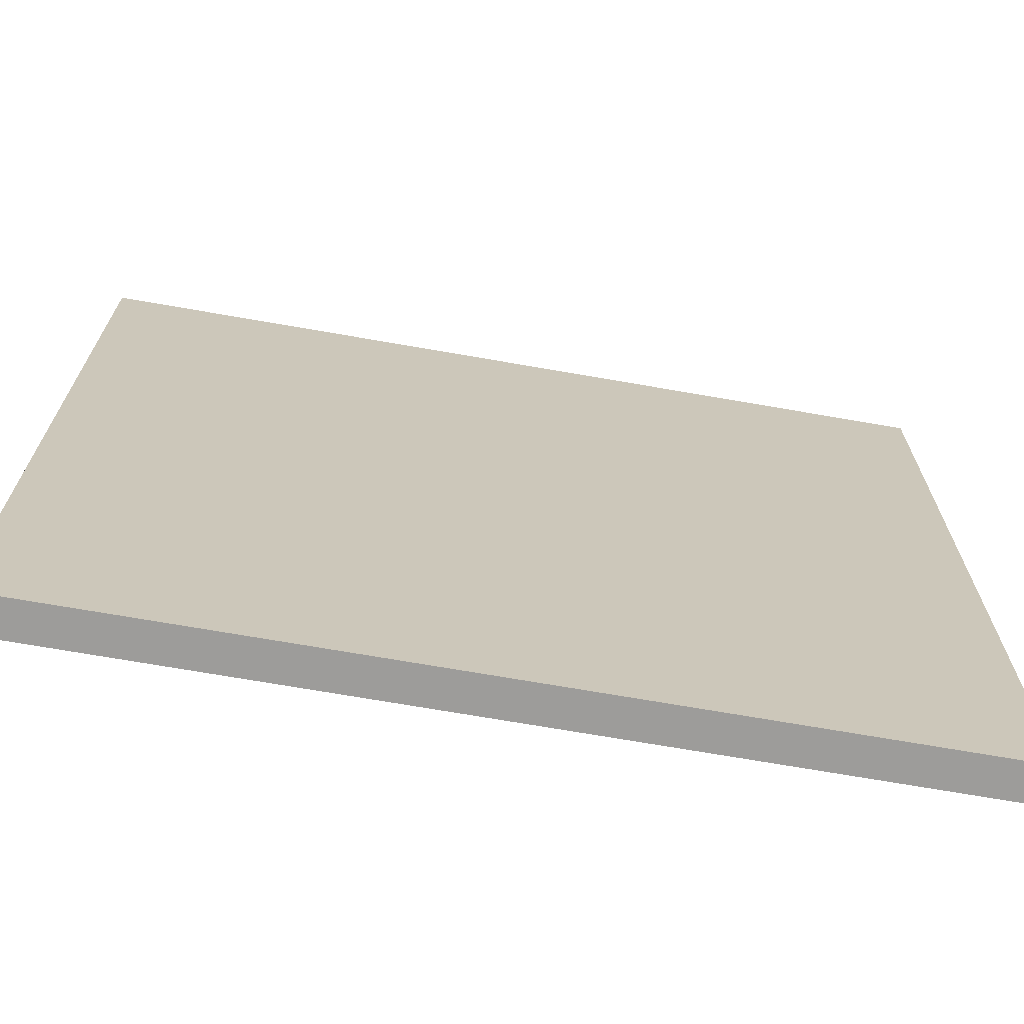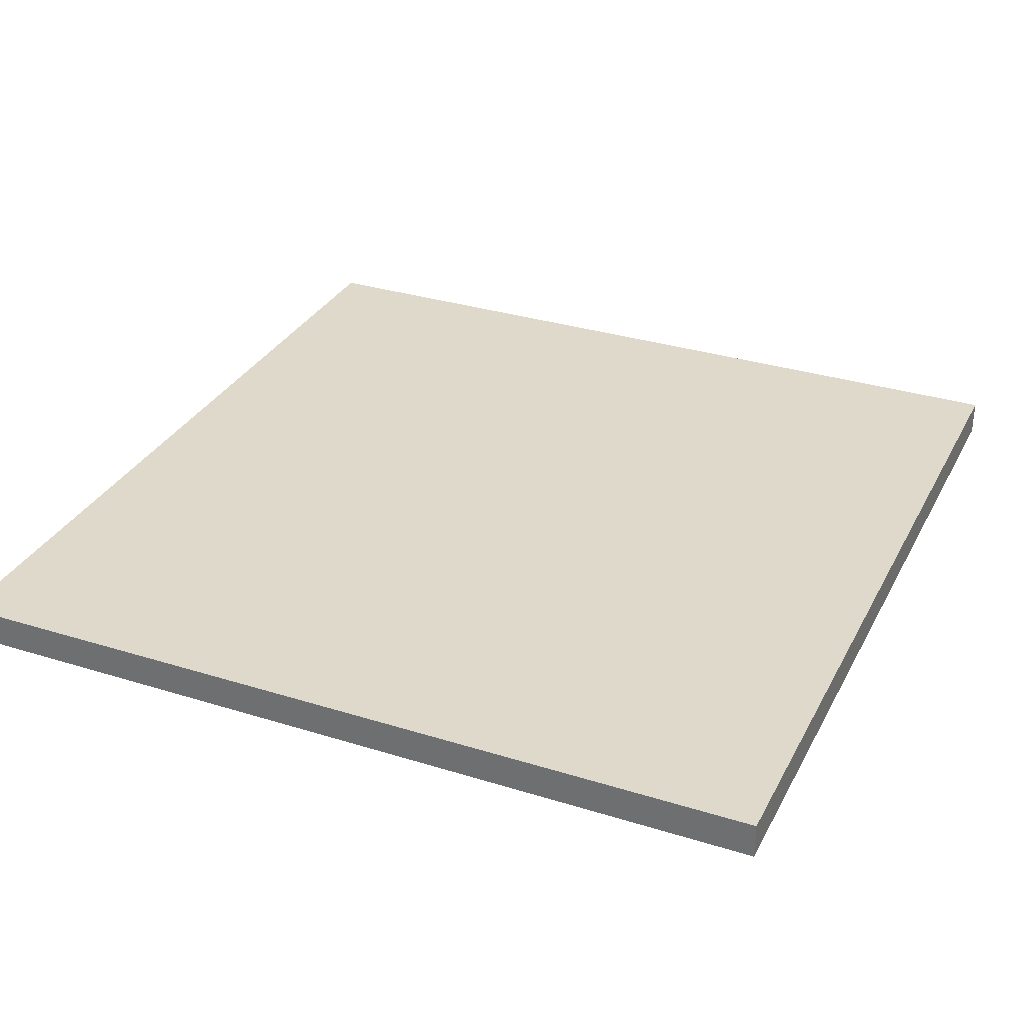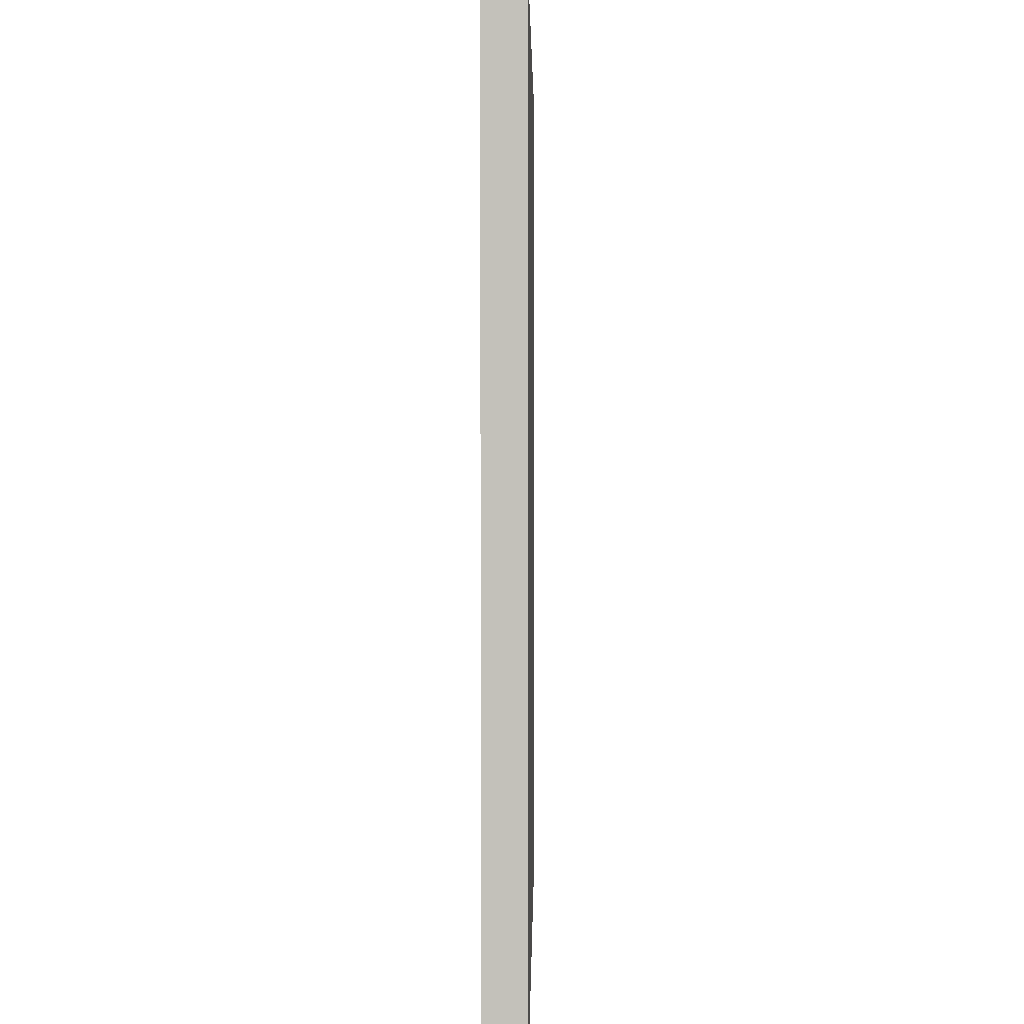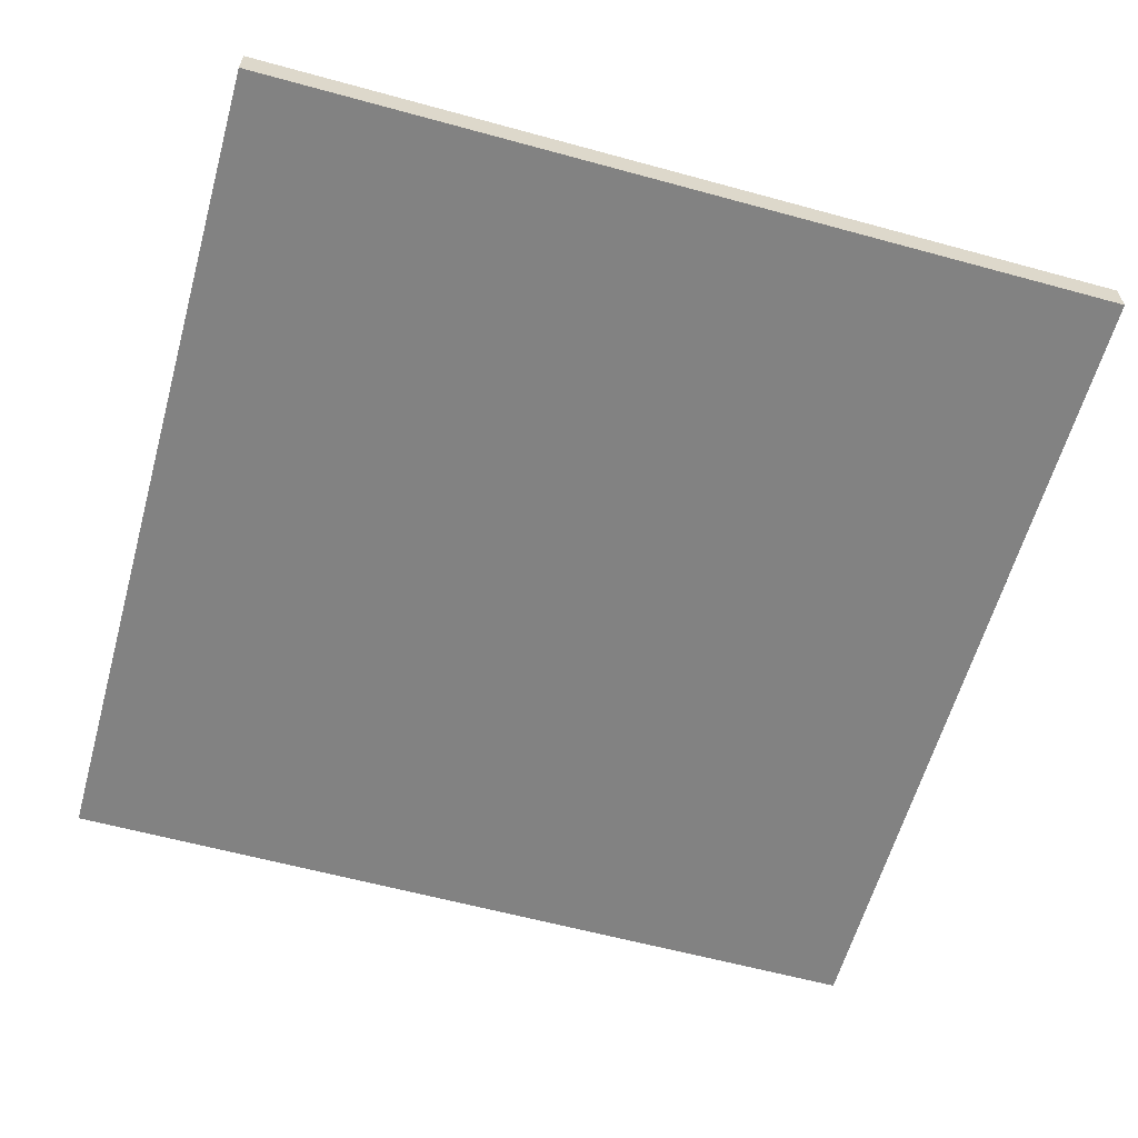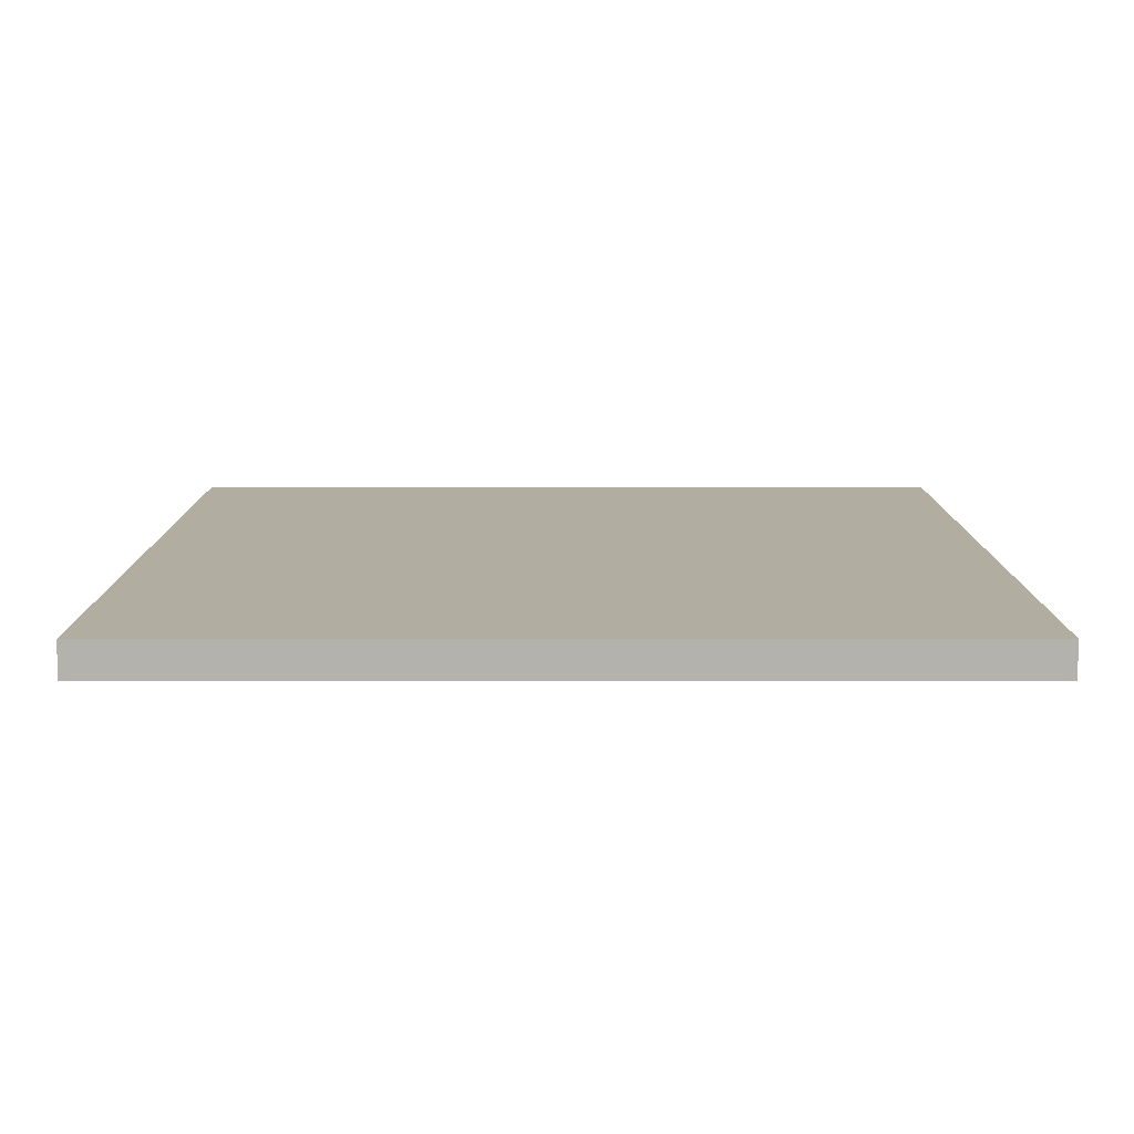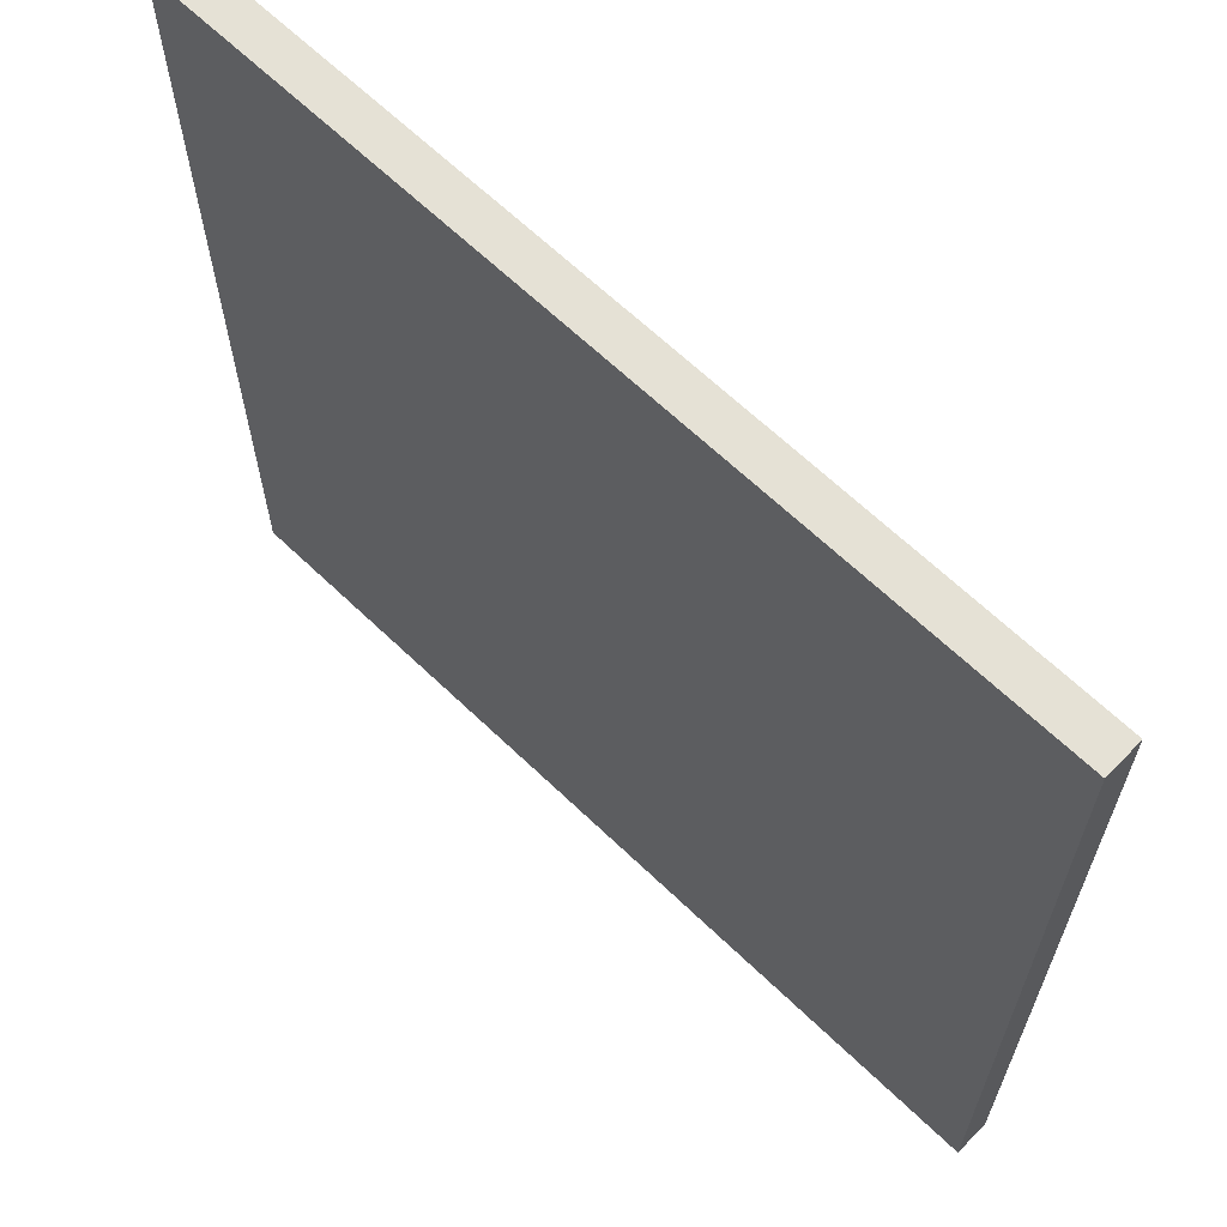
<metadata>
{"format":"obj","ext":"obj","renderer":"f3d","projection":"perspective","resolution":1024,"background":"white","views":[{"elev":-70.3,"azim":170.1,"up":"+Z"},{"elev":31.7,"azim":113.8,"up":"+Y"},{"elev":2.4,"azim":-89.2,"up":"+Z"},{"elev":-60.7,"azim":164.4,"up":"+Y"},{"elev":10.5,"azim":-90.1,"up":"+Y"},{"elev":64.9,"azim":44.0,"up":"+Z"}]}
</metadata>
<code>
o po:0:0:0
v -1.2 0 1.2
v -1.2 0 0.2
v -1.2 0 -0.2
v -1.2 0 -1.2
v -1.2 0.1 1.2
v -1.2 0.1 0.2
v -1.2 0.1 -0.2
v -1.2 0.1 -1.2
v 1.2 0 1.2
v 1.2 0 0.2
v 1.2 0 -0.2
v 1.2 0 -1.2
v 1.2 0.1 1.2
v 1.2 0.1 0.2
v 1.2 0.1 -0.2
v 1.2 0.1 -1.2
v -1.2 0 1.2
v -1.2 0.1 1.2
v -0.2 0 1.2
v -0.2 0.1 1.2
v 0.2 0 1.2
v 0.2 0.1 1.2
v 1.2 0 1.2
v 1.2 0.1 1.2
v -1.2 0 -1.2
v -1.2 0.1 -1.2
v -0.2 0 -1.2
v -0.2 0.1 -1.2
v 0.2 0 -1.2
v 0.2 0.1 -1.2
v 1.2 0 -1.2
v 1.2 0.1 -1.2
v -1.2 0 1.2
v -0.2 0 1.2
v 0.2 0 1.2
v 1.2 0 1.2
v -1.1 0 1.1
v -0.2 0 1.1
v 0.2 0 1.1
v 1.1 0 1.1
v -1.2 0 0.2
v -1.1 0 0.2
v -0.2 0 0.2
v 0.2 0 0.2
v 1.1 0 0.2
v 1.2 0 0.2
v -1.2 0 -0.2
v -1.1 0 -0.2
v -0.2 0 -0.2
v 0.2 0 -0.2
v 1.1 0 -0.2
v 1.2 0 -0.2
v -1.1 0 -1.1
v -0.2 0 -1.1
v 0.2 0 -1.1
v 1.1 0 -1.1
v -1.2 0 -1.2
v -0.2 0 -1.2
v 0.2 0 -1.2
v 1.2 0 -1.2
v -1.2 0.1 1.2
v -0.2 0.1 1.2
v 0.2 0.1 1.2
v 1.2 0.1 1.2
v -1.1 0.1 1.1
v -0.2 0.1 1.1
v 0.2 0.1 1.1
v 1.1 0.1 1.1
v -1.2 0.1 0.2
v -1.1 0.1 0.2
v -0.2 0.1 0.2
v 0.2 0.1 0.2
v 1.1 0.1 0.2
v 1.2 0.1 0.2
v -1.2 0.1 -0.2
v -1.1 0.1 -0.2
v -0.2 0.1 -0.2
v 0.2 0.1 -0.2
v 1.1 0.1 -0.2
v 1.2 0.1 -0.2
v -1.1 0.1 -1.1
v -0.2 0.1 -1.1
v 0.2 0.1 -1.1
v 1.1 0.1 -1.1
v -1.2 0.1 -1.2
v -0.2 0.1 -1.2
v 0.2 0.1 -1.2
v 1.2 0.1 -1.2
f 5 2 1
f 6 3 2
f 6 2 5
f 7 4 3
f 7 3 6
f 8 4 7
f 9 10 13
f 10 11 14
f 13 10 14
f 11 12 15
f 14 11 15
f 15 12 16
f 19 18 17
f 20 18 19
f 21 20 19
f 22 20 21
f 23 22 21
f 24 22 23
f 25 26 27
f 27 26 28
f 27 28 29
f 29 28 30
f 29 30 31
f 31 30 32
f 37 34 33
f 38 35 34
f 38 34 37
f 39 36 35
f 39 35 38
f 40 36 39
f 41 37 33
f 42 38 37
f 42 37 41
f 43 39 38
f 43 38 42
f 44 40 39
f 44 39 43
f 45 36 40
f 45 40 44
f 46 36 45
f 47 44 43
f 47 42 41
f 47 46 45
f 47 45 44
f 47 43 42
f 48 46 47
f 49 46 48
f 50 46 49
f 51 46 50
f 52 46 51
f 53 48 47
f 53 49 48
f 54 50 49
f 54 49 53
f 55 51 50
f 55 50 54
f 56 52 51
f 56 51 55
f 57 53 47
f 57 54 53
f 58 55 54
f 58 54 57
f 59 56 55
f 59 55 58
f 60 52 56
f 60 56 59
f 61 62 65
f 62 63 66
f 65 62 66
f 63 64 67
f 66 63 67
f 67 64 68
f 61 65 69
f 65 66 70
f 69 65 70
f 66 67 71
f 70 66 71
f 67 68 72
f 71 67 72
f 68 64 73
f 72 68 73
f 73 64 74
f 71 72 75
f 69 70 75
f 73 74 75
f 72 73 75
f 70 71 75
f 75 74 76
f 76 74 77
f 77 74 78
f 78 74 79
f 79 74 80
f 75 76 81
f 76 77 81
f 77 78 82
f 81 77 82
f 78 79 83
f 82 78 83
f 79 80 84
f 83 79 84
f 75 81 85
f 81 82 85
f 82 83 86
f 85 82 86
f 83 84 87
f 86 83 87
f 84 80 88
f 87 84 88

</code>
